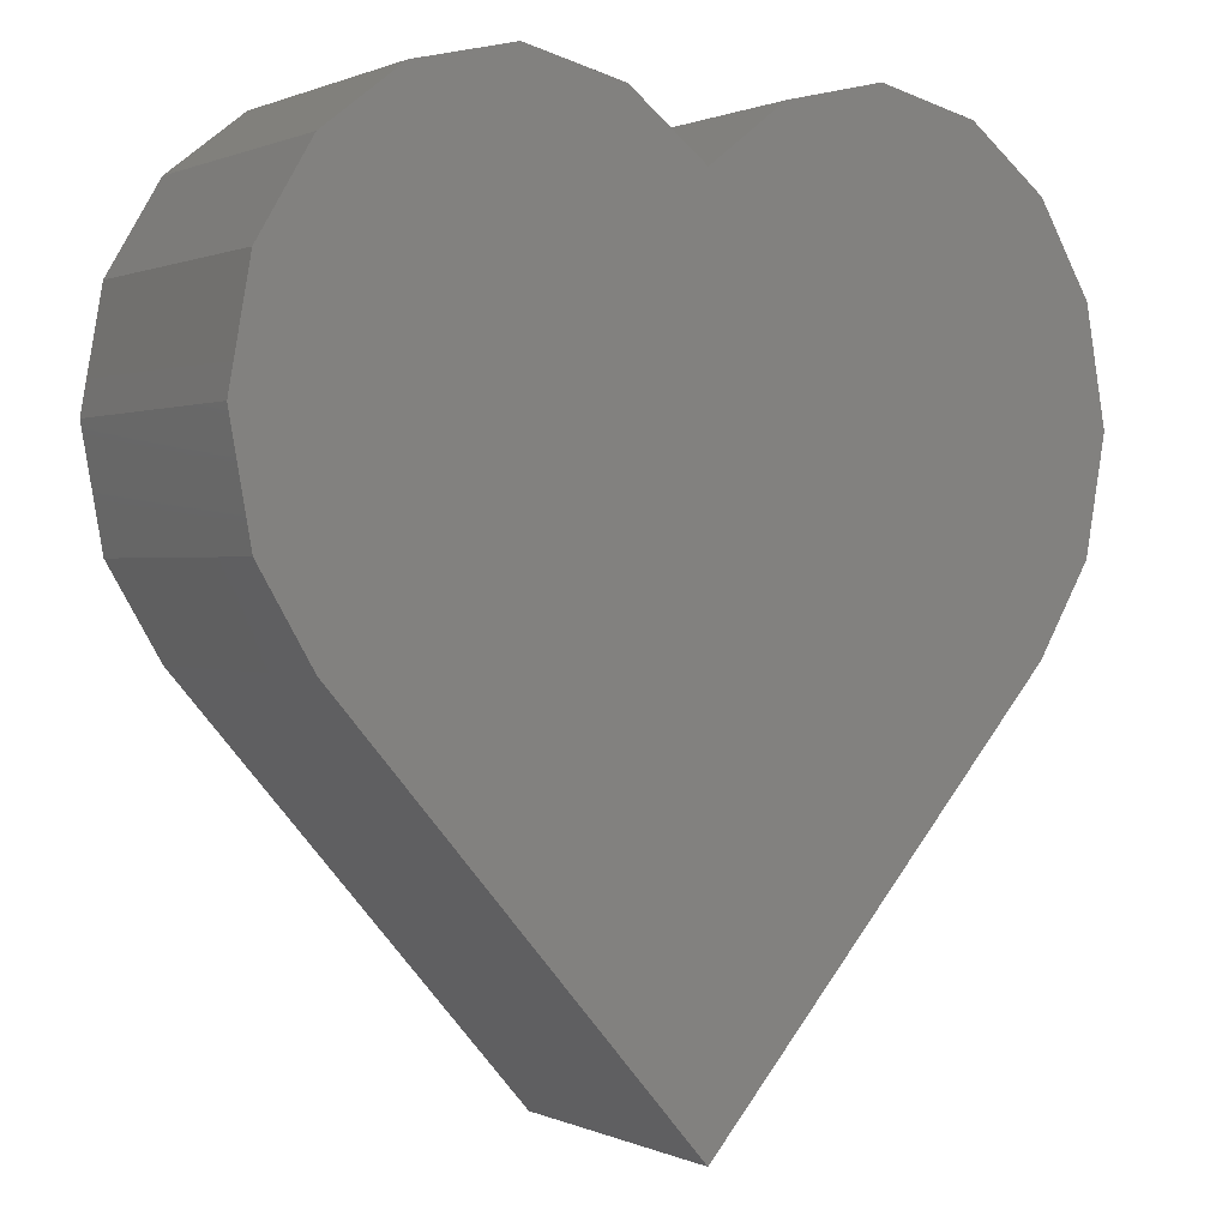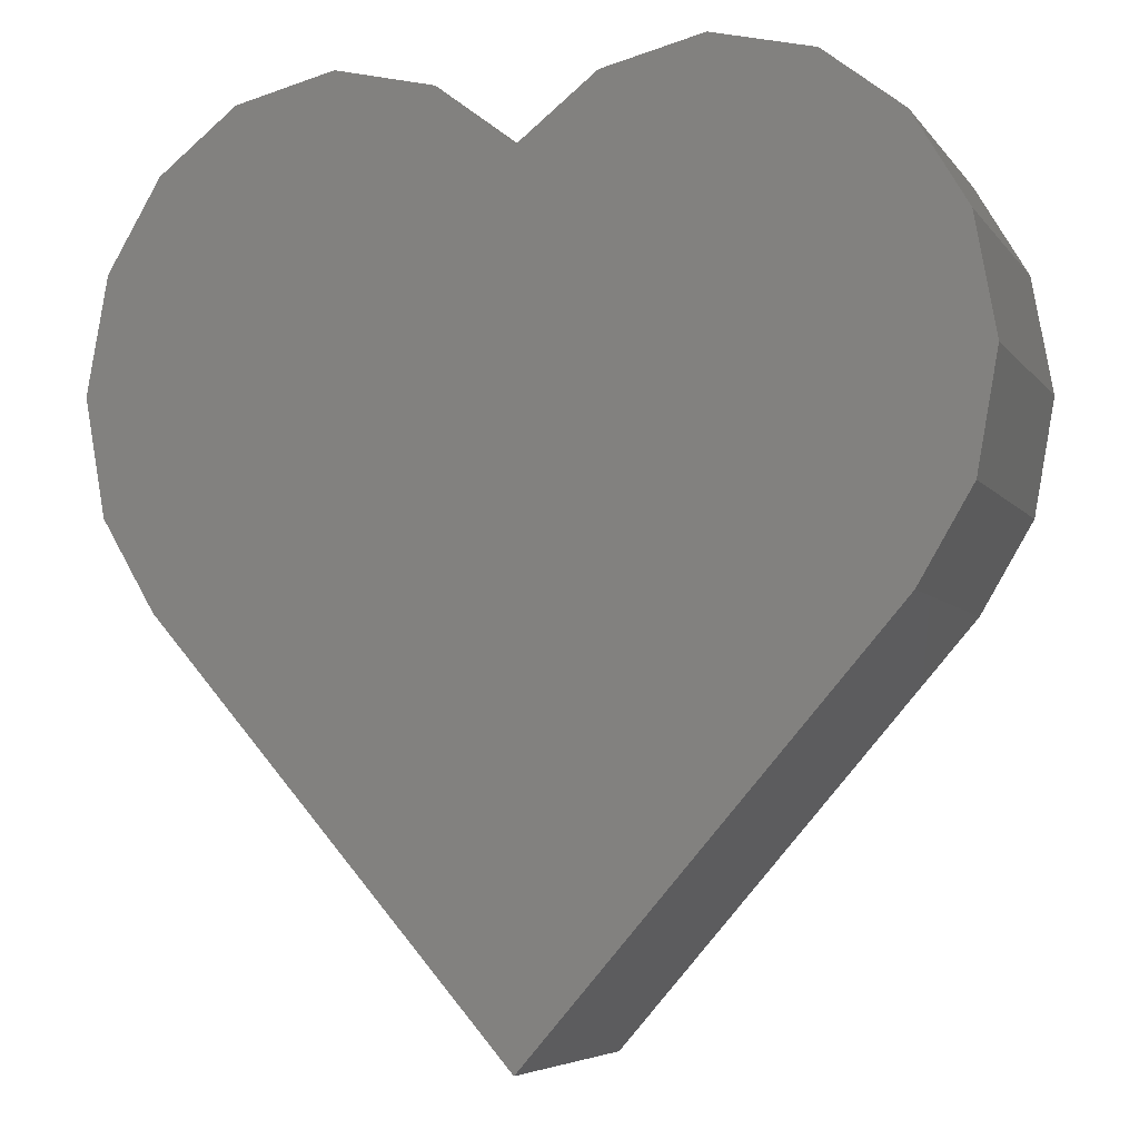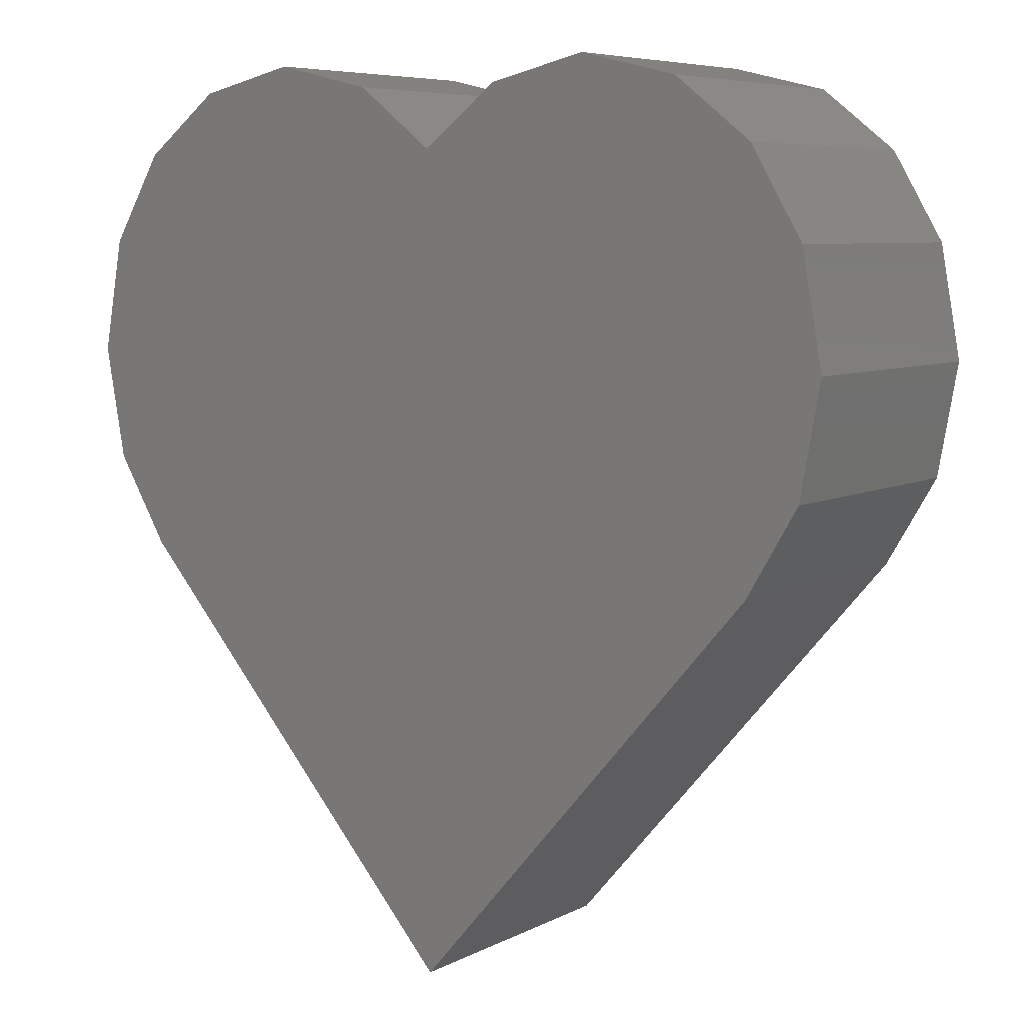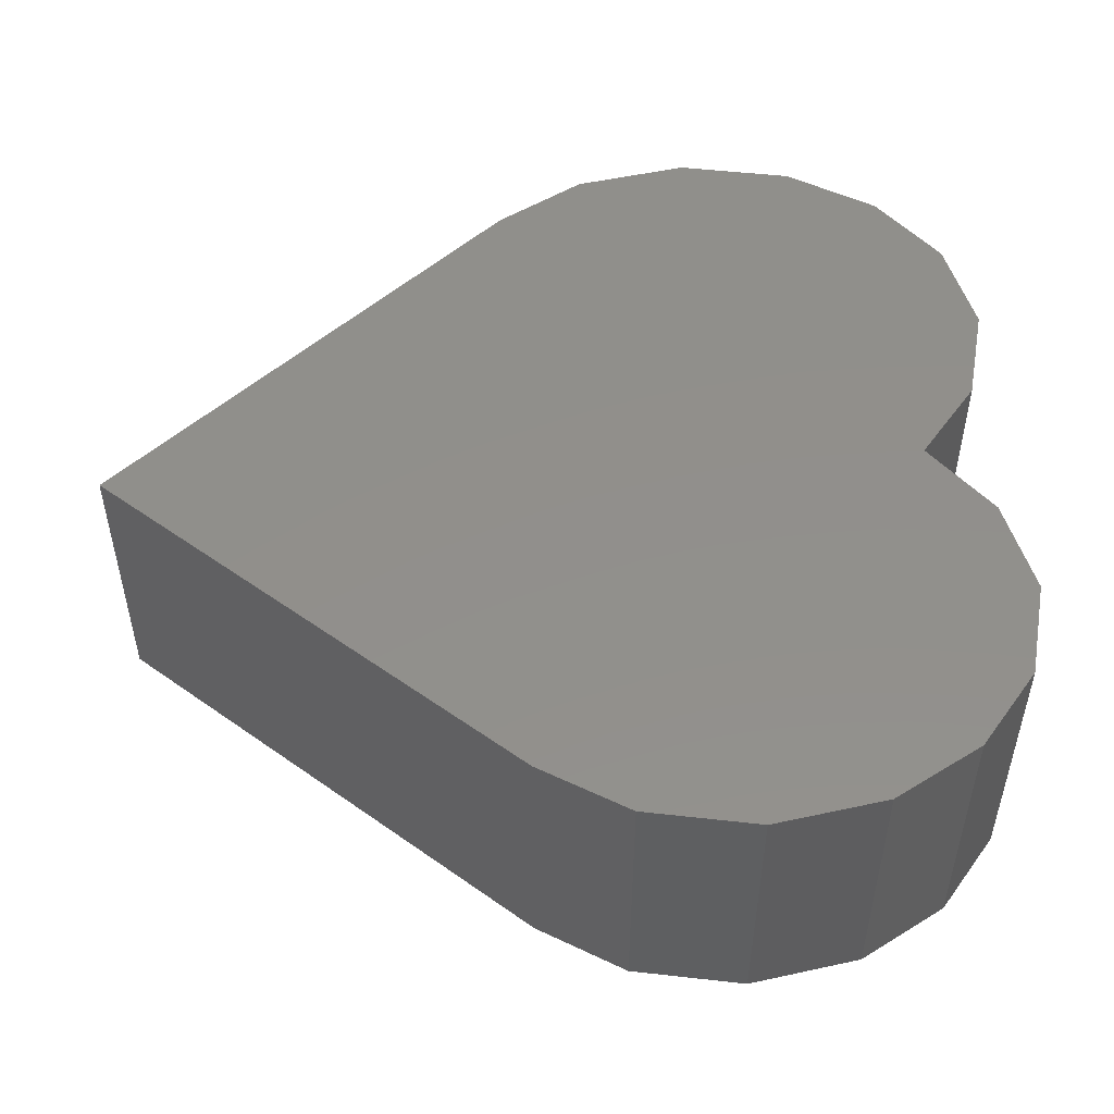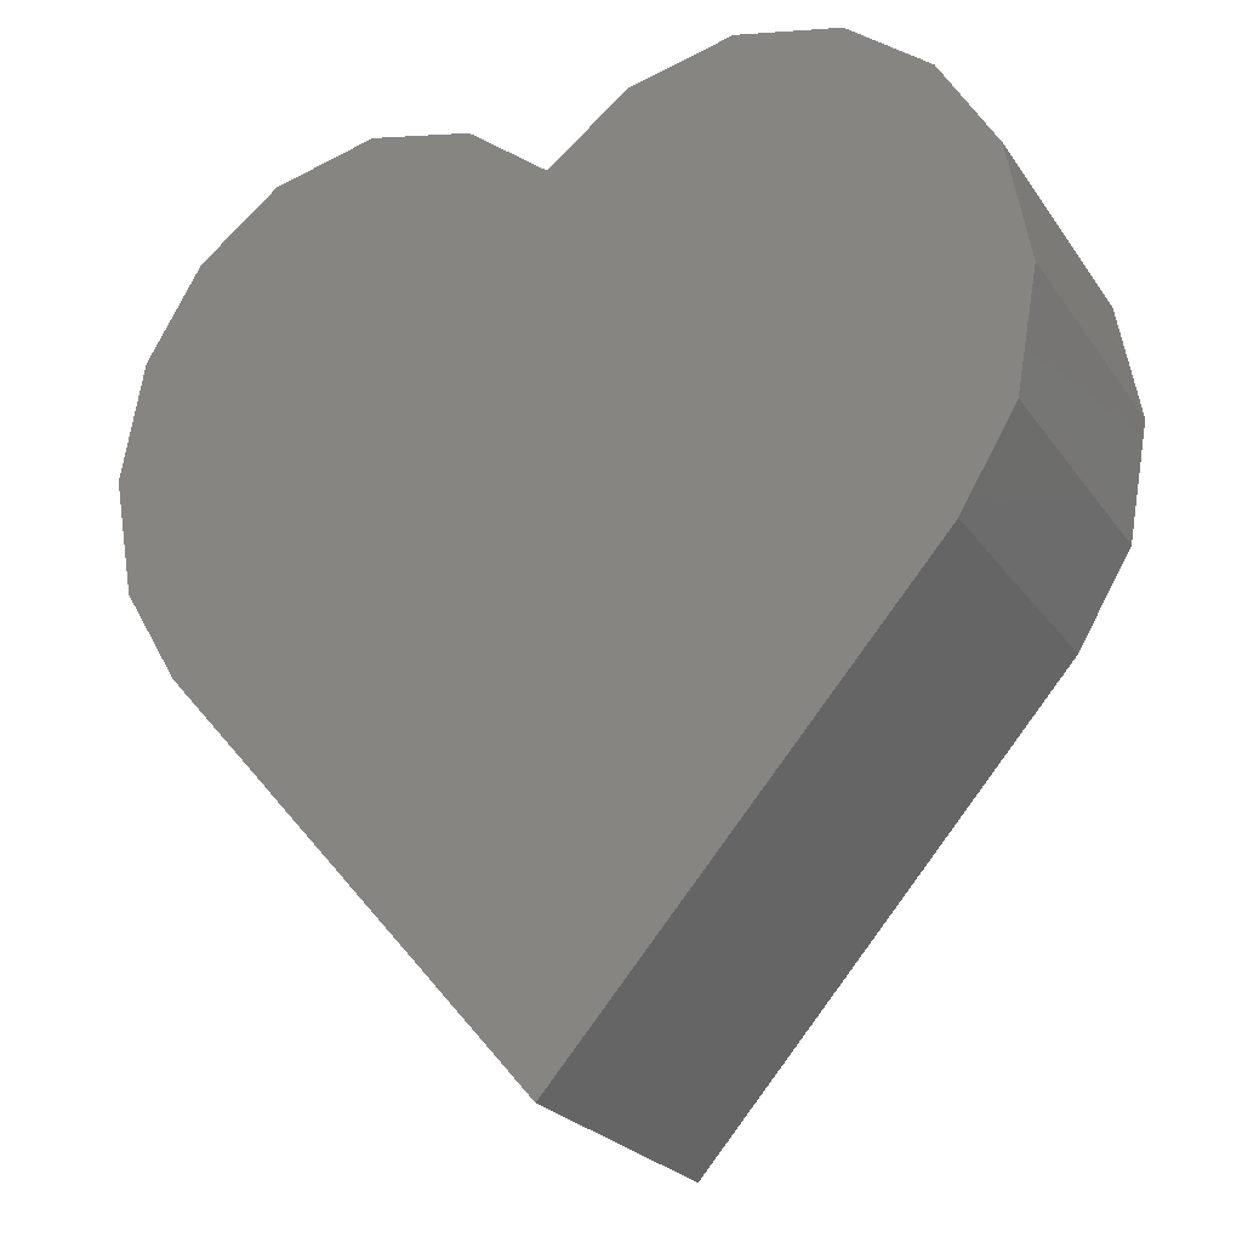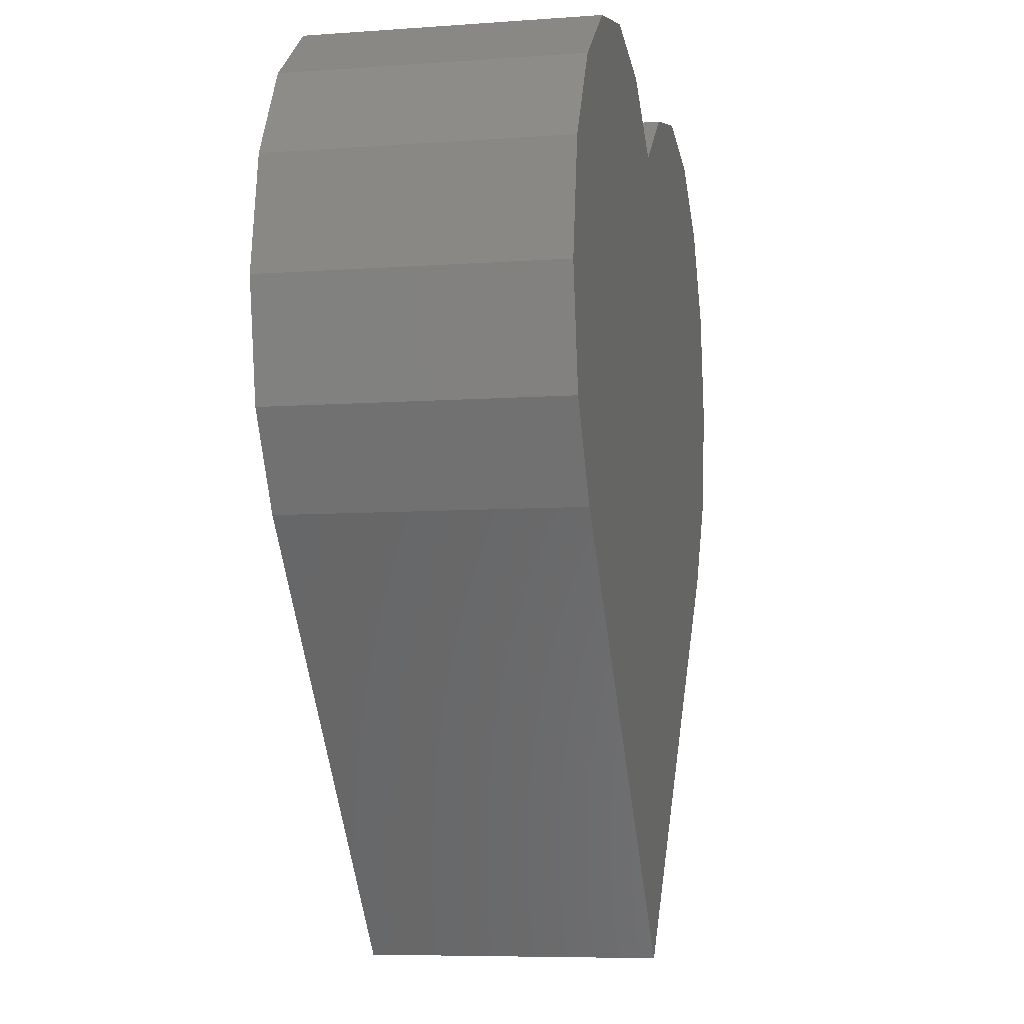
<metadata>
{"format":"stl","ext":"stl","renderer":"f3d","projection":"perspective","resolution":1024,"background":"white","views":[{"elev":0.8,"azim":147.8,"up":"+Y"},{"elev":-5.8,"azim":-160.7,"up":"+Y"},{"elev":6.8,"azim":-145.4,"up":"+Y"},{"elev":51.3,"azim":86.8,"up":"+Z"},{"elev":-24.0,"azim":-153.8,"up":"+Y"},{"elev":-7.1,"azim":-78.0,"up":"+Y"}]}
</metadata>
<code>
# stl→obj: 36 verts, 68 faces
v -16.07 -1.407 27
v -16.07 -1.407 -0.001
v -11.14 -9.782 -0.001
v -11.14 -9.782 27
v 22 -48 -0.001
v 22 -48 27
v 55.14 28.44 27
v 60.07 20.06 27
v 60.07 20.06 -0.001
v 55.14 28.44 -0.001
v 55.14 -9.782 27
v 55.14 -9.782 -0.001
v 60.07 -1.407 -0.001
v 60.07 -1.407 27
v 62 9.327 -0.001
v 47.88 34.13 -0.001
v 47.88 34.13 27
v 38.57 36.35 -0.001
v 29.26 34.13 -0.001
v 29.26 34.13 27
v 38.57 36.35 27
v 62 9.327 27
v -18 9.327 -0.001
v -18 9.327 27
v -11.14 28.44 -0.001
v -16.07 20.06 -0.001
v -16.07 20.06 27
v -11.14 28.44 27
v 22 28.44 -0.001
v 22 28.44 27
v 5.431 36.35 27
v 5.431 36.35 -0.001
v -3.875 34.13 -0.001
v -3.875 34.13 27
v 14.74 34.13 -0.001
v 14.74 34.13 27
f 1 2 3
f 1 3 4
f 3 5 6
f 3 6 4
f 7 8 9
f 7 9 10
f 11 12 13
f 11 13 14
f 14 13 15
f 6 5 12
f 6 12 11
f 7 10 16
f 7 16 17
f 18 19 20
f 18 20 21
f 9 8 22
f 9 22 15
f 15 22 14
f 2 1 23
f 24 23 1
f 25 26 27
f 25 27 28
f 20 19 29
f 20 29 30
f 17 16 18
f 17 18 21
f 31 32 33
f 31 33 34
f 33 25 28
f 33 28 34
f 35 32 31
f 35 31 36
f 27 26 23
f 27 23 24
f 36 31 34
f 28 30 34
f 27 30 28
f 24 30 27
f 1 30 24
f 36 34 30
f 14 22 30
f 1 4 30
f 22 8 30
f 8 7 30
f 7 17 30
f 20 30 17
f 21 20 17
f 4 6 11
f 14 30 11
f 11 30 4
f 29 35 36
f 29 36 30
f 2 23 26
f 2 26 25
f 2 25 33
f 2 33 32
f 29 2 35
f 32 35 2
f 18 16 19
f 29 19 16
f 29 16 10
f 29 10 9
f 29 9 15
f 2 29 3
f 29 12 3
f 15 13 29
f 13 12 29
f 5 3 12

</code>
